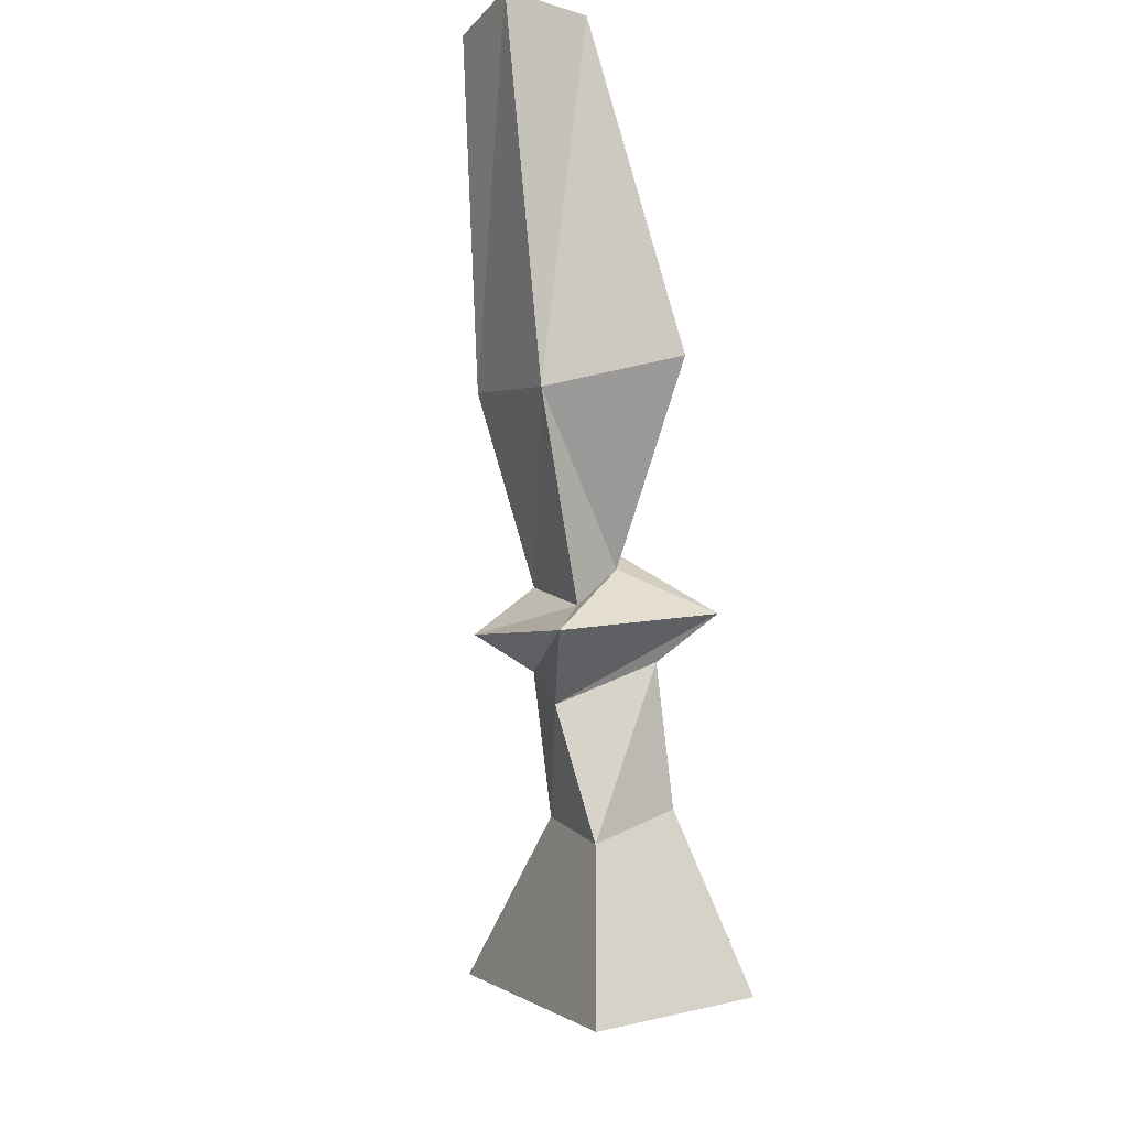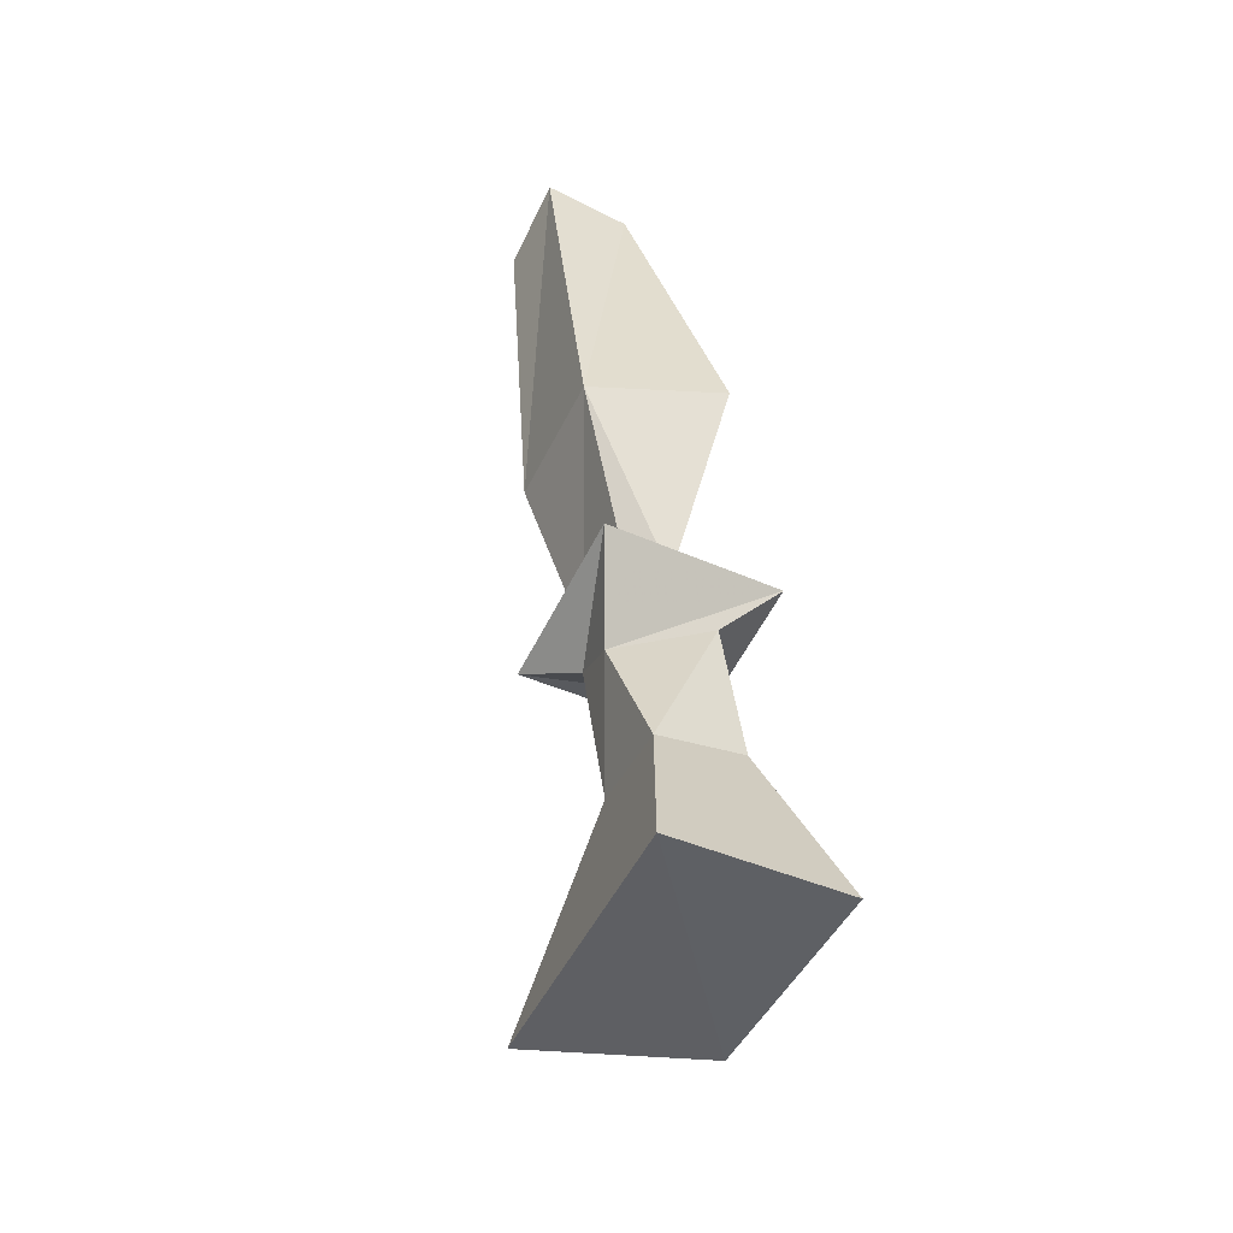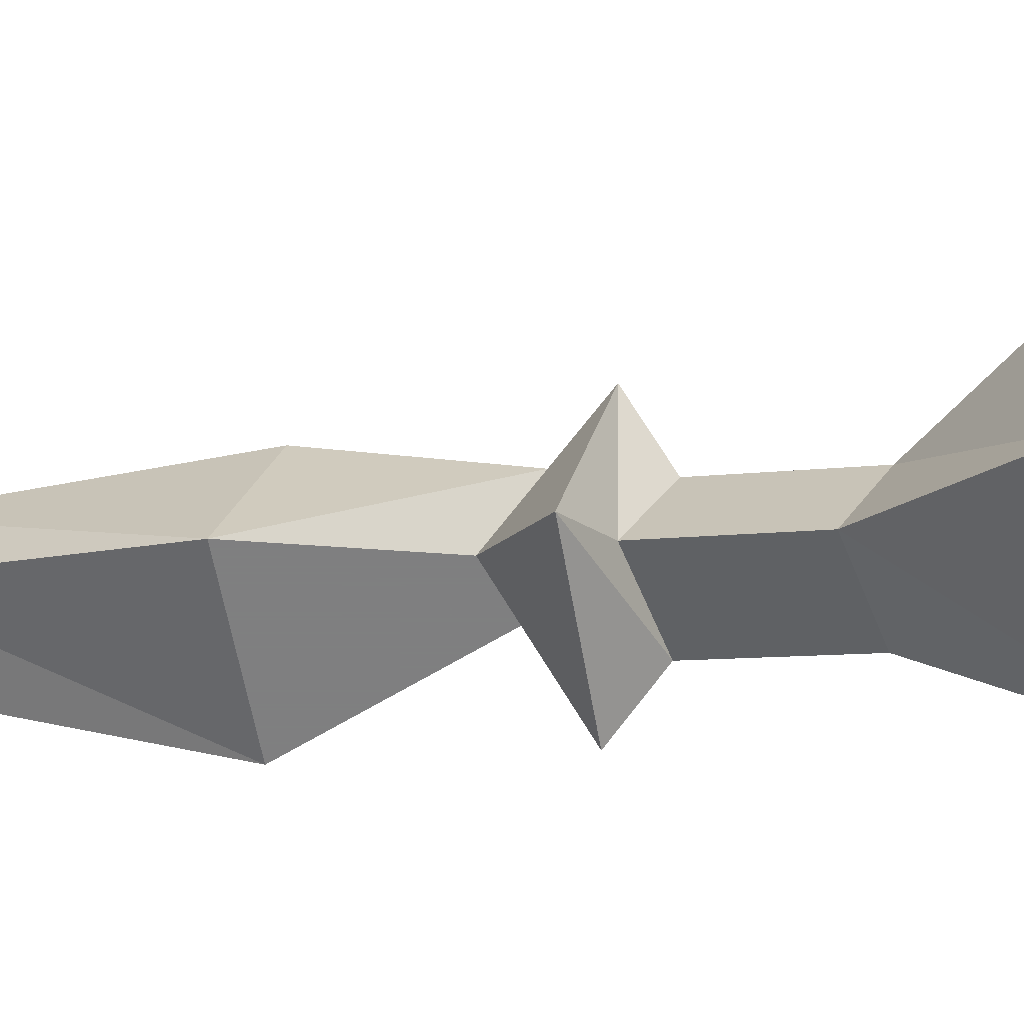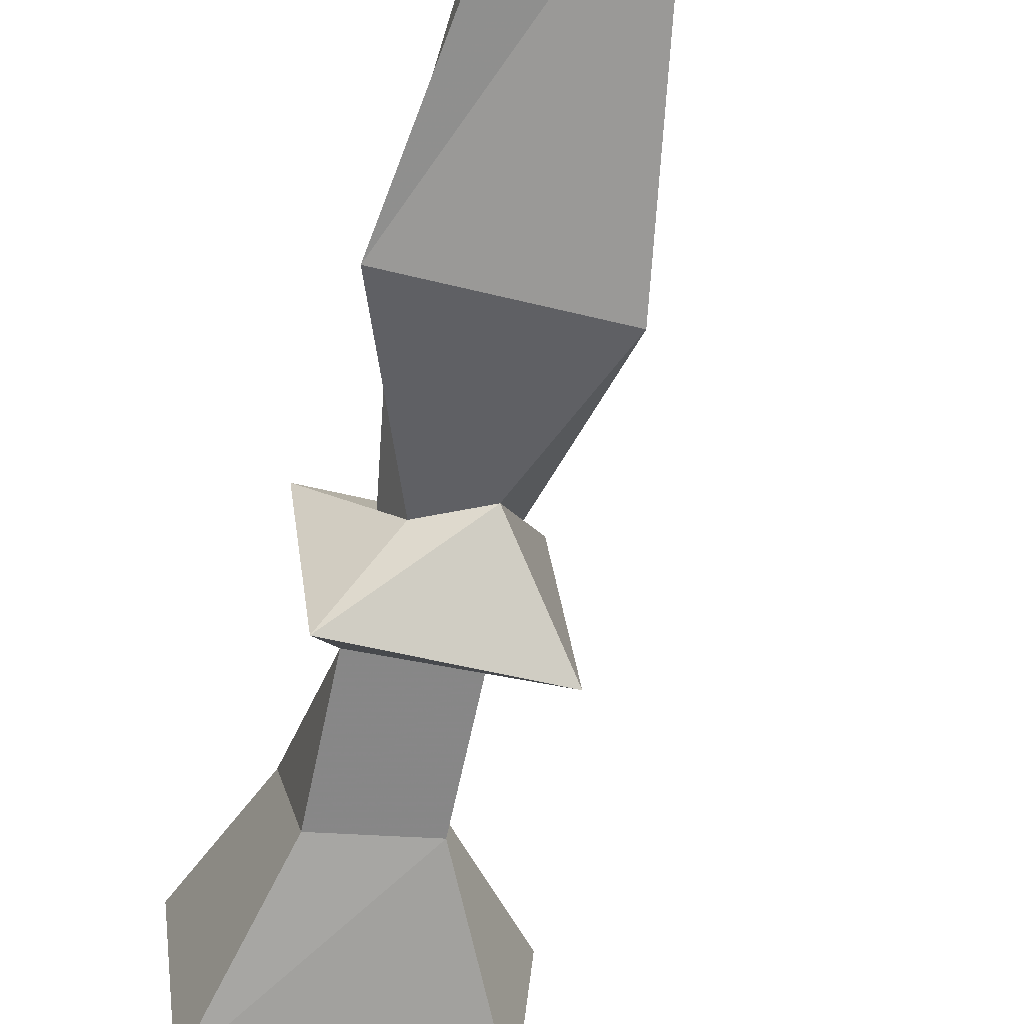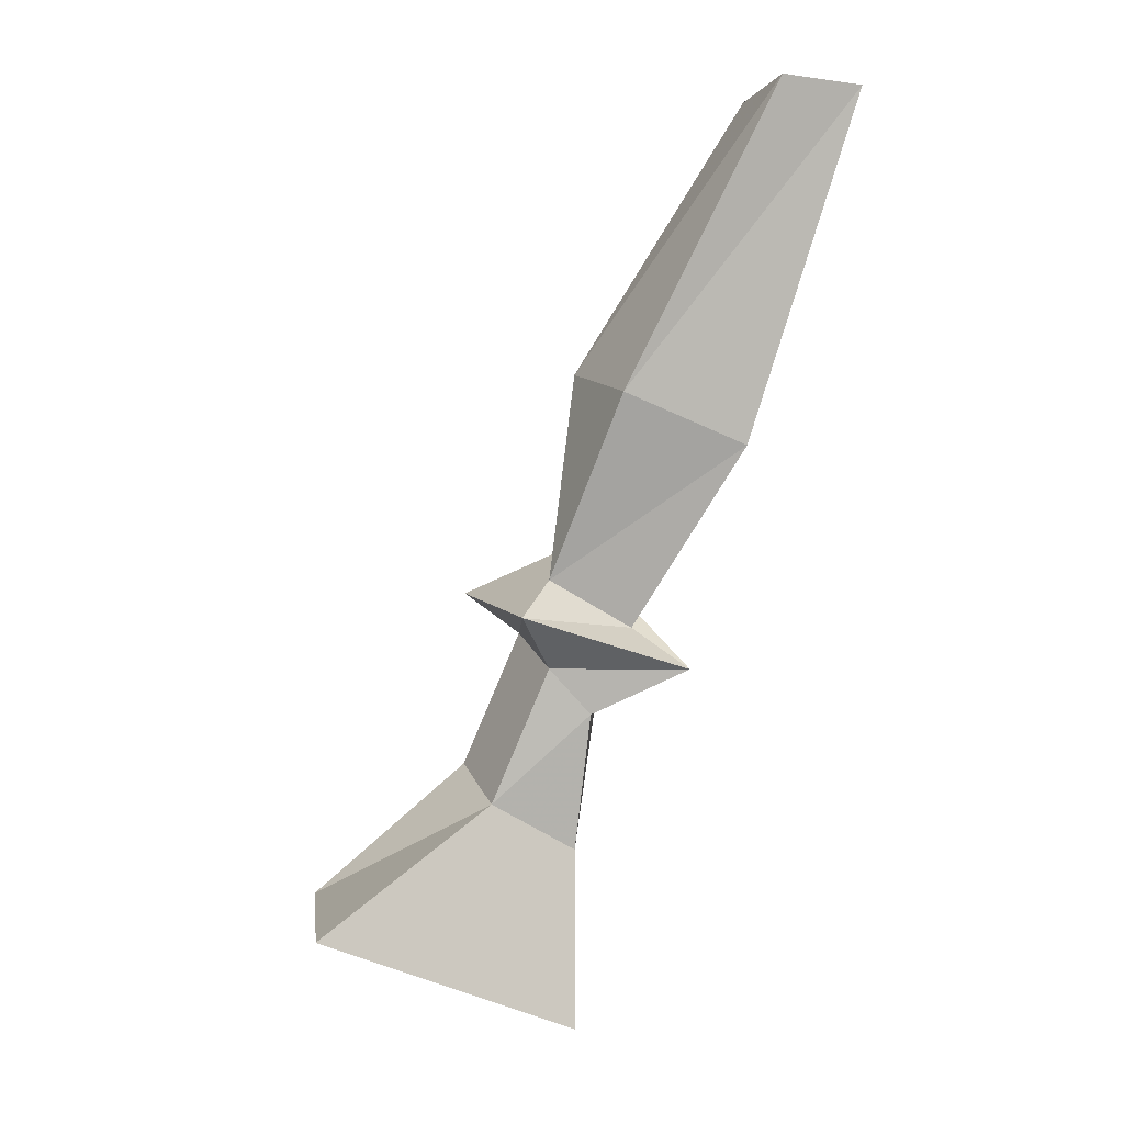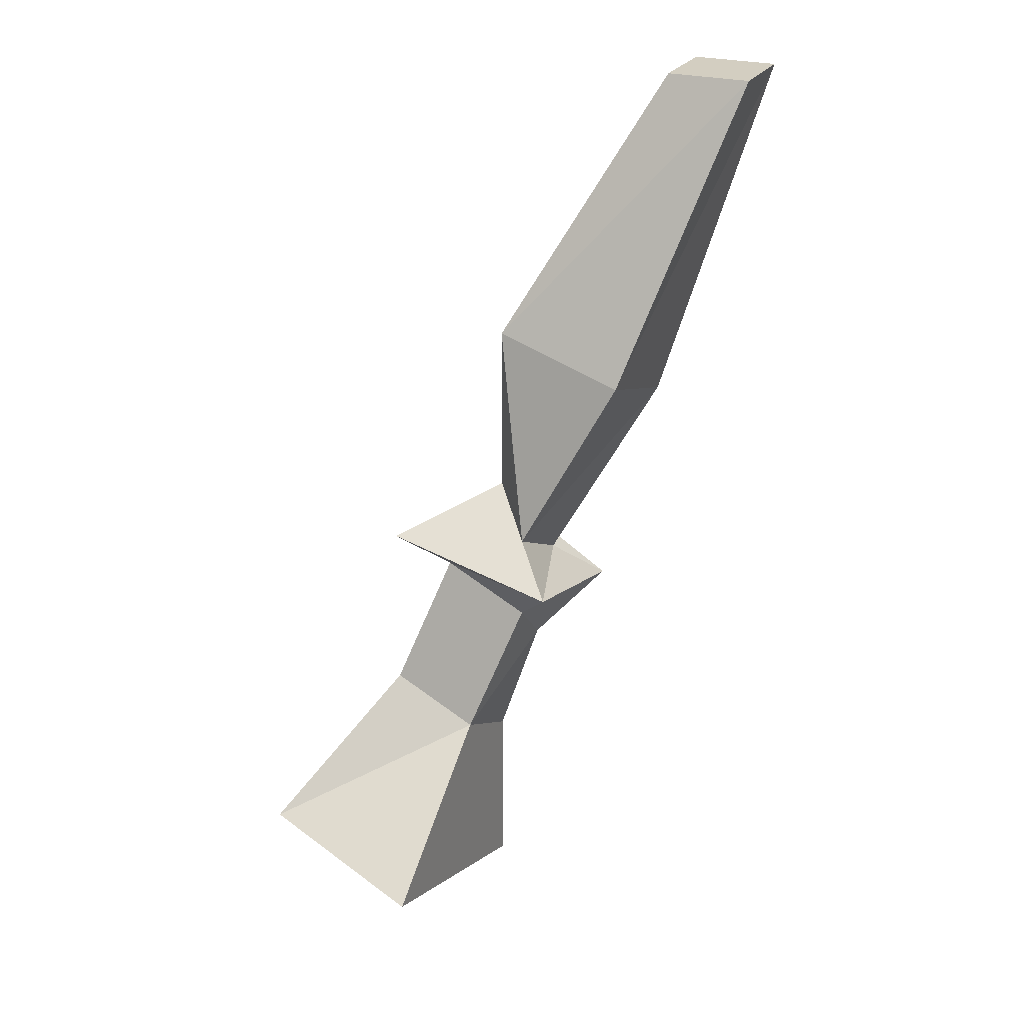
<metadata>
{"format":"obj","ext":"obj","renderer":"f3d","projection":"perspective","resolution":1024,"background":"white","views":[{"elev":-19.3,"azim":-119.1,"up":"+Z"},{"elev":-68.8,"azim":-116.3,"up":"+Z"},{"elev":-59.9,"azim":85.8,"up":"+Y"},{"elev":-44.8,"azim":-30.8,"up":"+Y"},{"elev":-7.8,"azim":159.1,"up":"+Z"},{"elev":25.2,"azim":114.2,"up":"+Z"}]}
</metadata>
<code>
v -0.2422 -0.7578 -0.03906
v -0.2344 -0.7578 -0.03125
v -0.2344 -0.7578 0
v -0.2656 -0.7578 -0.007812
v -0.2578 -0.7344 -0.01562
v -0.2422 -0.75 -0.04688
v -0.25 -0.7422 -0.05469
v -0.25 -0.7734 -0.04688
v -0.2188 -0.7734 -0.03906
v -0.2266 -0.75 -0.03906
v -0.2344 -0.7344 -0.007812
v -0.2578 -0.7188 0.04688
v -0.2578 -0.7344 0.04688
v -0.2734 -0.7344 0.04688
v -0.2734 -0.7188 0.04688
v -0.2188 -0.7422 -0.04688
v -0.2266 -0.75 -0.05469
v -0.2344 -0.75 -0.0625
v -0.2422 -0.7656 -0.05469
v -0.2266 -0.7656 -0.04688
v -0.2188 -0.7578 -0.07812
v -0.2344 -0.7578 -0.08594
v -0.2188 -0.7734 -0.07031
v -0.1953 -0.7891 -0.09375
v -0.1875 -0.7578 -0.1016
v -0.2344 -0.7578 -0.1172
v -0.2344 -0.7734 -0.07812
v -0.2344 -0.7891 -0.1094
f 1 2 3
f 1 3 4
f 1 4 5
f 1 5 6
f 1 6 7
f 1 7 8
f 1 8 2
f 2 8 9
f 2 9 10
f 2 10 3
f 3 10 11
f 3 11 12
f 3 12 13
f 3 13 4
f 4 13 14
f 4 14 5
f 5 14 15
f 5 15 11
f 5 11 10
f 5 10 6
f 6 10 16
f 6 16 7
f 7 16 17
f 7 17 18
f 7 18 8
f 8 18 19
f 8 19 9
f 9 19 20
f 9 20 16
f 9 16 10
f 12 15 14
f 12 14 13
f 15 12 11
f 20 17 16
f 21 22 18
f 21 18 17
f 21 17 23
f 22 27 19
f 22 19 18
f 23 17 20
f 23 20 27
f 27 20 19
f 21 23 24
f 21 24 25
f 21 25 22
f 22 25 26
f 22 26 27
f 23 27 28
f 23 28 24
f 24 28 26
f 24 26 25
f 26 28 27

</code>
